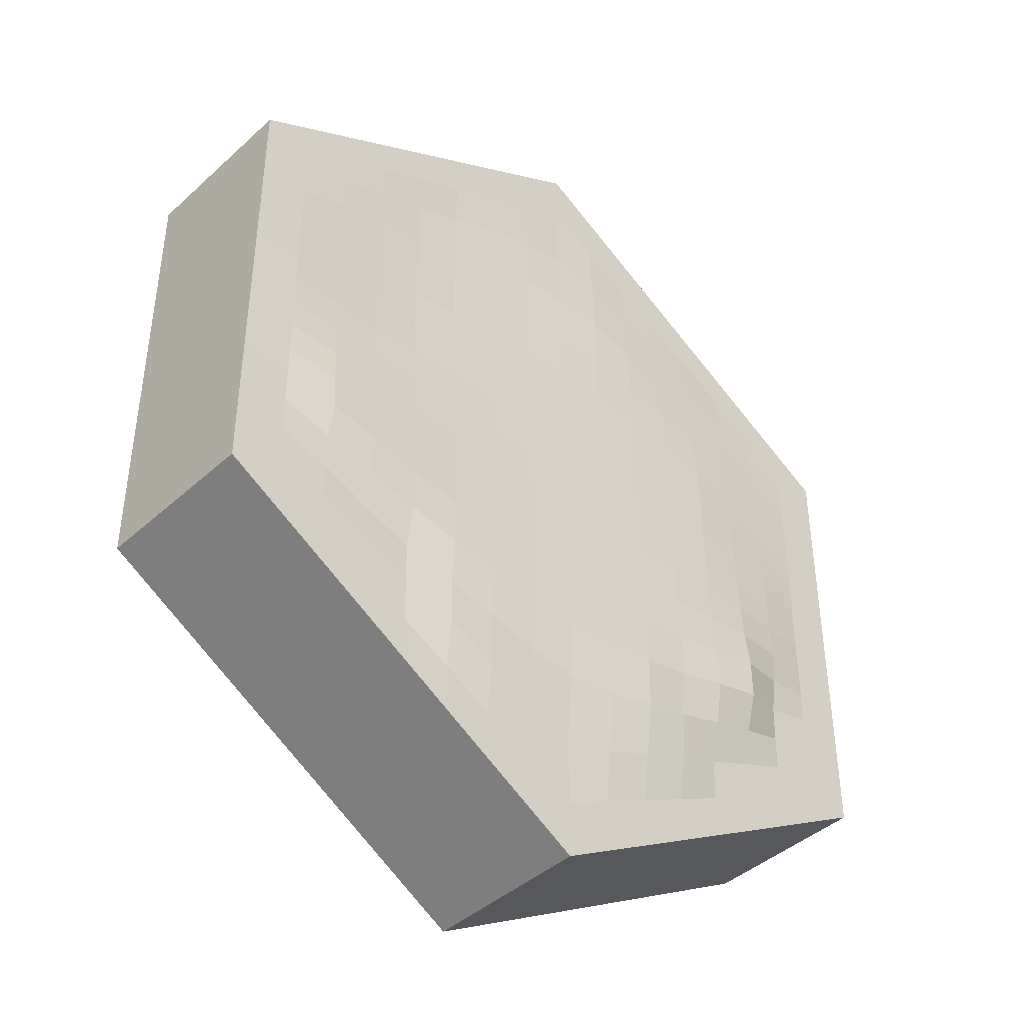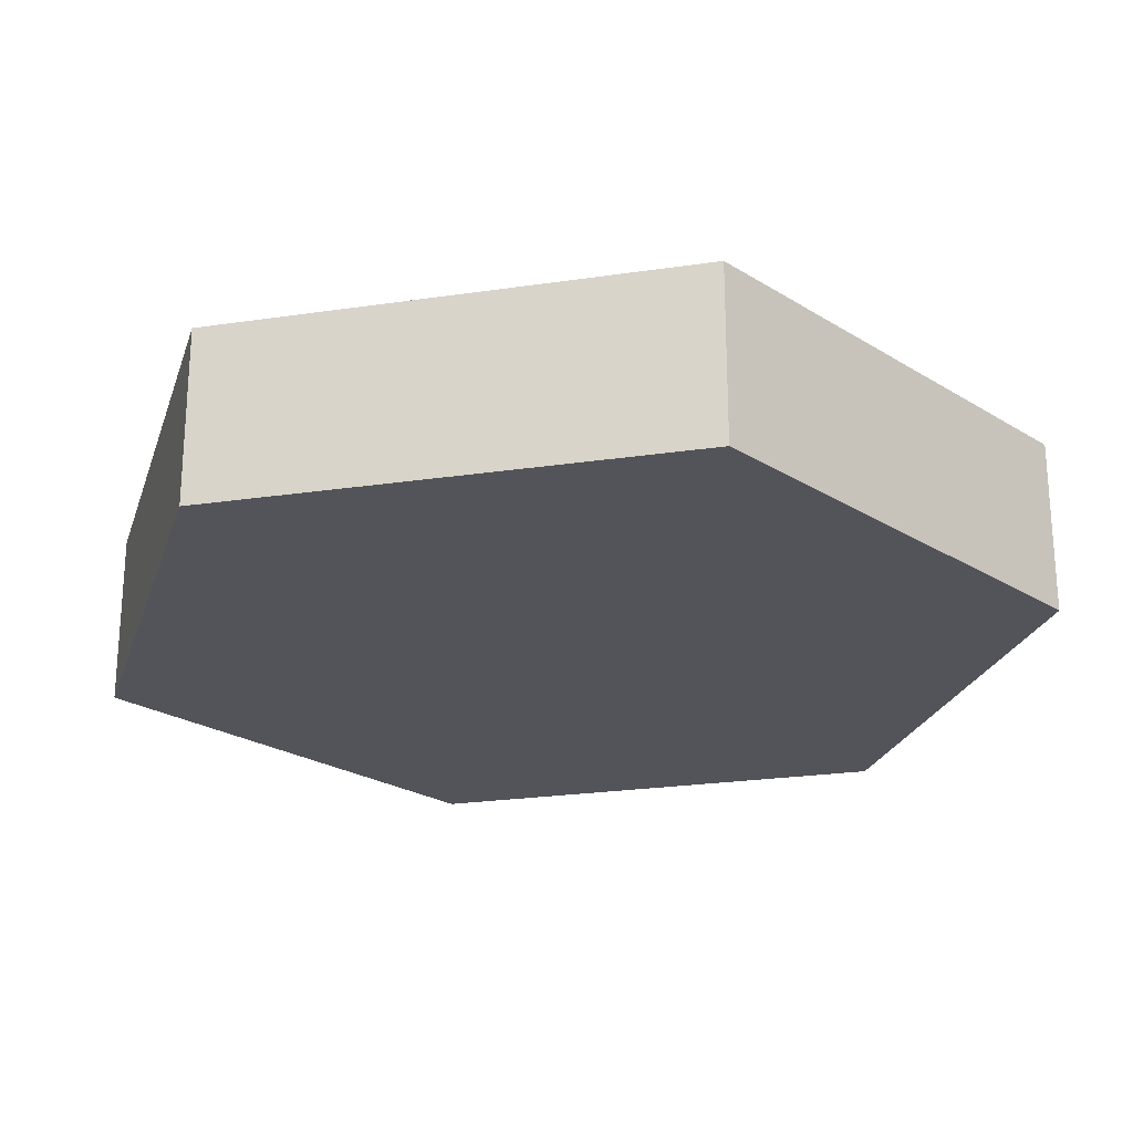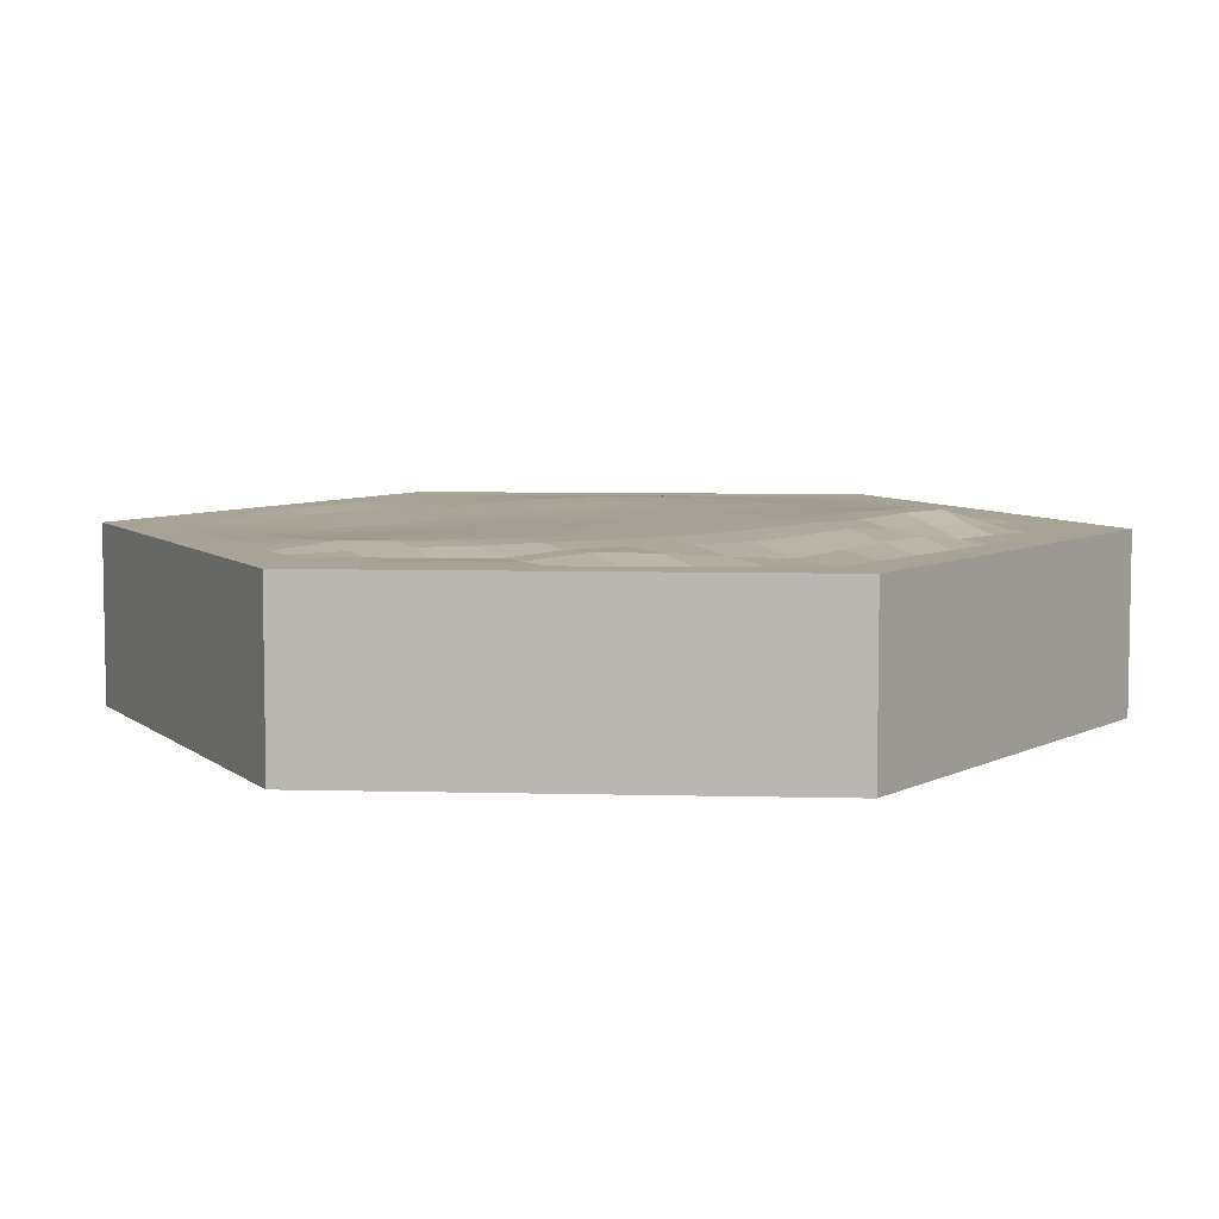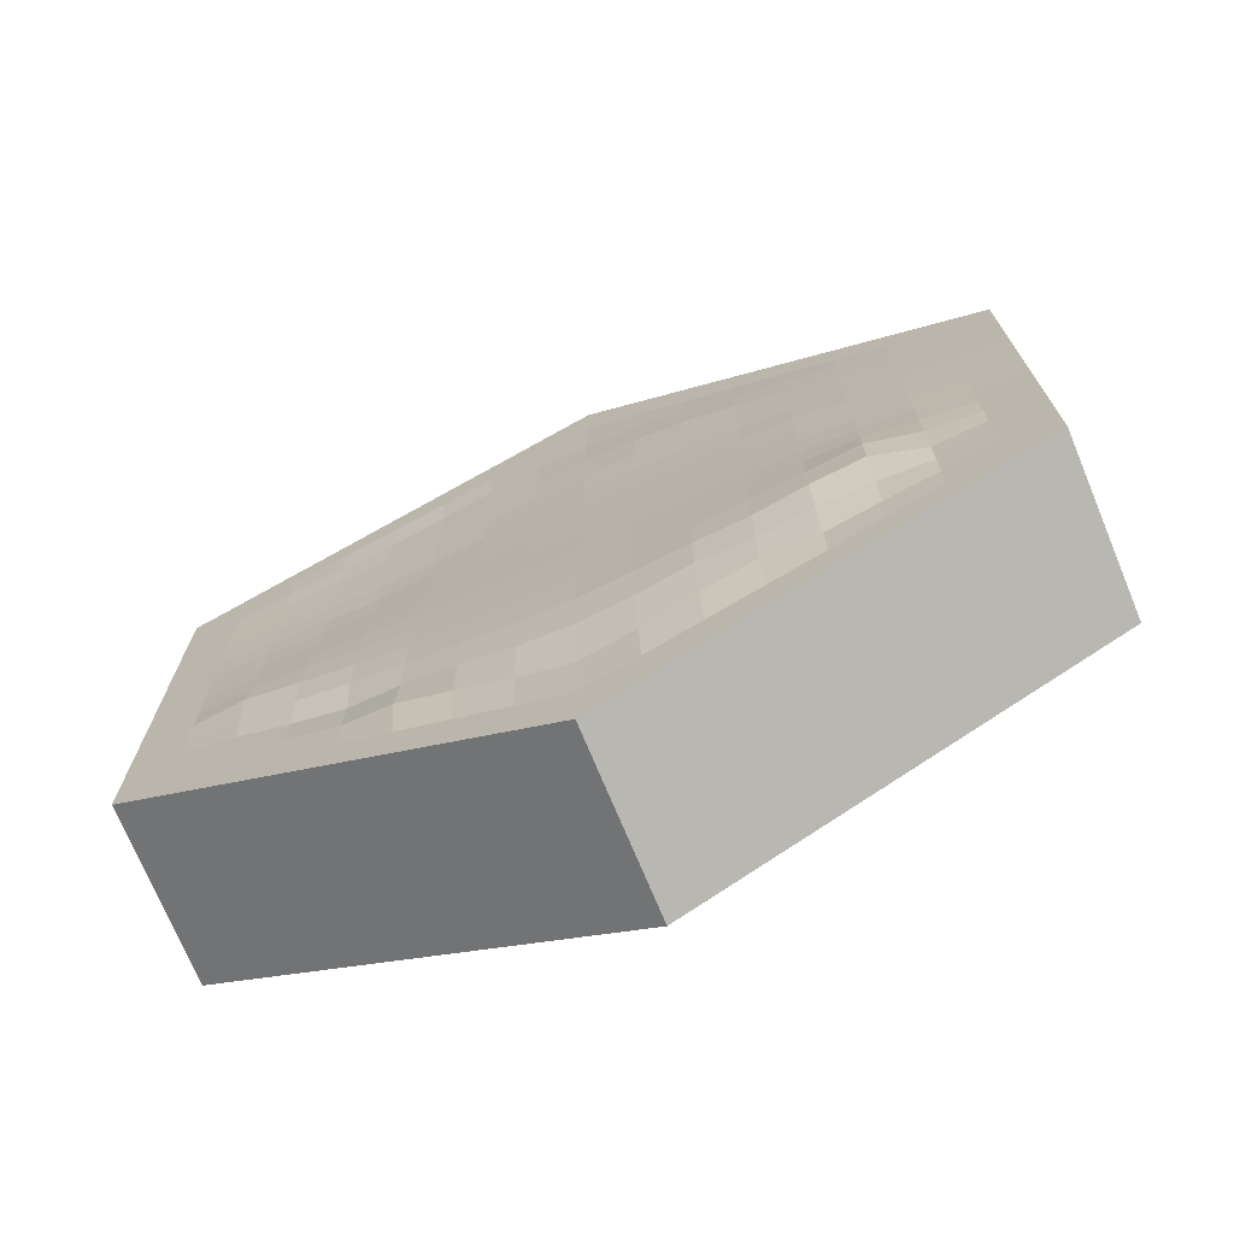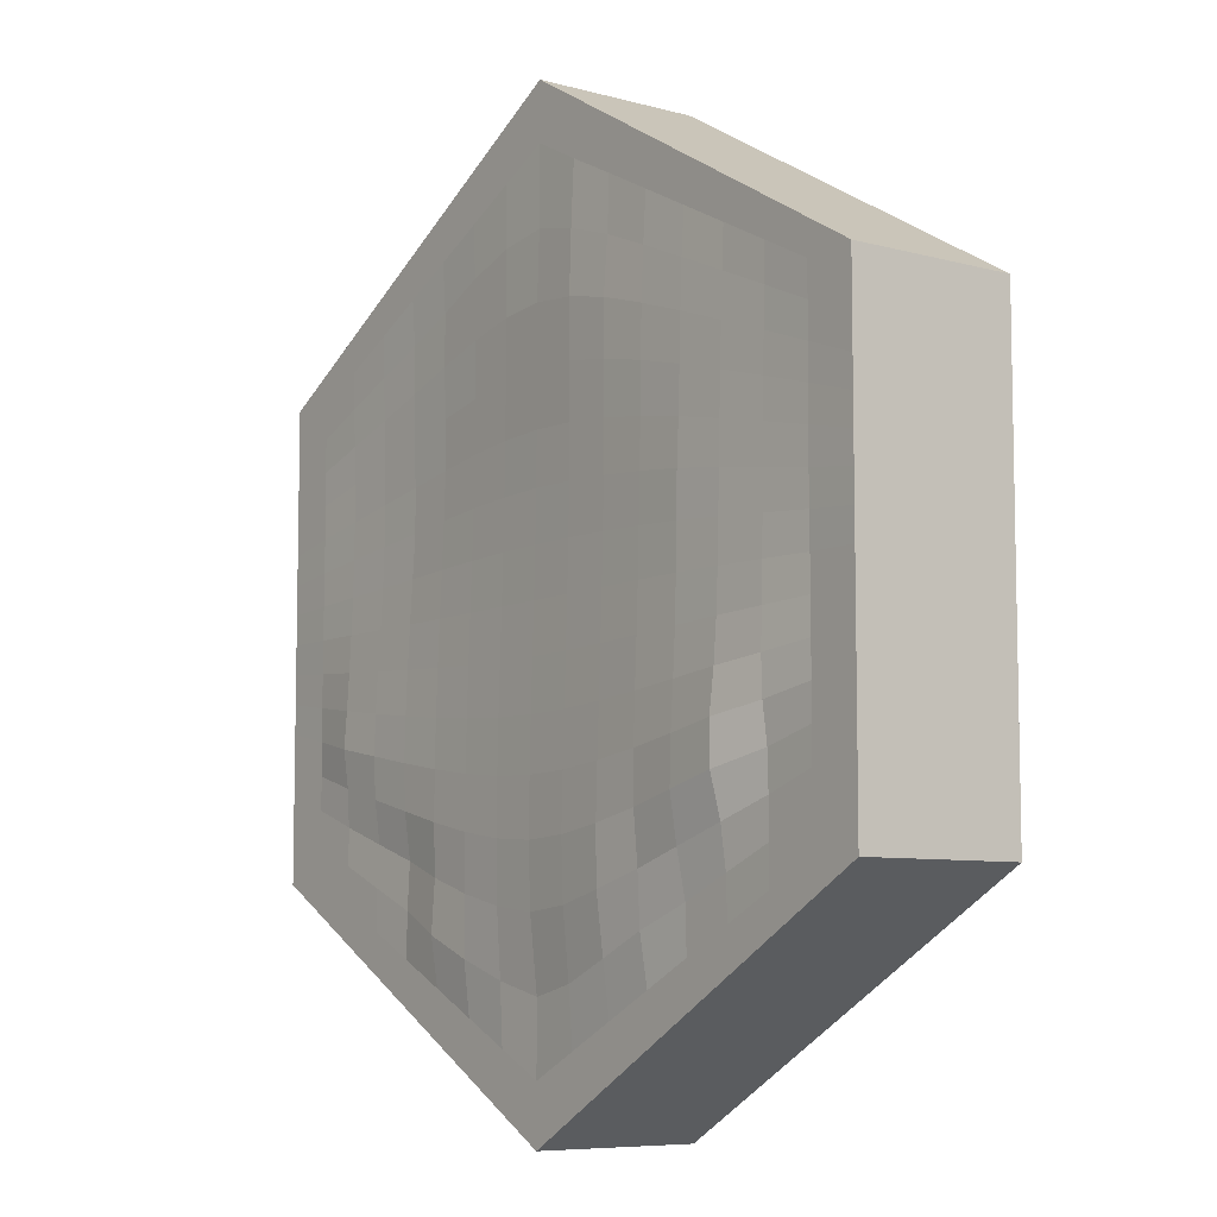
<metadata>
{"format":"obj","ext":"obj","renderer":"f3d","projection":"perspective","resolution":1024,"background":"white","views":[{"elev":-42.4,"azim":137.1,"up":"+Z"},{"elev":-23.9,"azim":-16.1,"up":"+Y"},{"elev":6.7,"azim":154.4,"up":"+Y"},{"elev":-72.7,"azim":-157.5,"up":"+Z"},{"elev":-7.6,"azim":-127.3,"up":"+Z"}]}
</metadata>
<code>
o DesertObject
v 0 -0.5113 -2
v 0 0.2186 -2
v 1.732 -0.5113 -1
v 1.732 0.2186 -1
v 1.732 -0.5113 1
v 1.732 0.2186 1
v 0 -0.5113 2
v 0 0.2186 2
v -1.732 -0.5113 1
v -1.732 0.2186 1
v -1.732 -0.5113 -1
v -1.732 0.2186 -1
v -1.732 0.2186 0
v 1.732 0.2186 0
v 0.866 0.2186 1.5
v -0.866 0.2186 1.5
v -0.866 0.2186 -1.5
v 0.866 0.2186 -1.5
v -0.005011 0.2414 0.001564
v -0.8679 0.2609 0.00279
v 0.8583 0.2225 0.000292
v 1.732 0.2186 0.5011
v -1.732 0.2186 0.5011
v -0.003662 0.2309 0.8789
v -0.8682 0.2424 0.7396
v 0.8627 0.2037 0.7391
v -1.732 0.2186 -0.5
v -0.002571 0.2601 -0.8816
v 1.732 0.2186 -0.5
v -0.8686 0.2921 -0.7439
v 0.8595 0.2362 -0.7368
v -1.299 0.2186 1.25
v -1.299 0.2186 -1.25
v -1.3 0.2408 0.000842
v -1.3 0.2292 0.6238
v -1.299 0.2235 -0.6249
v 1.299 0.2186 -1.25
v 1.299 0.2186 1.25
v 1.295 0.2218 0.000444
v 1.297 0.2103 0.6236
v 1.299 0.226 -0.6245
v -1.732 0.2186 -0.75
v 1e-06 0.2186 -1.45
v 1.732 0.2186 -0.75
v -0.8666 0.2238 -1.125
v 0.8656 0.217 -1.124
v -1.299 0.2186 -0.9375
v 1.299 0.2186 -0.9374
v 1.732 0.2186 0.7506
v -0.867 0.2304 1.124
v 0.8652 0.2078 1.124
v -1.732 0.2186 0.7506
v -2e-05 0.2189 1.418
v -1.299 0.2213 0.9378
v 1.299 0.2186 0.9382
v 1.732 0.2186 -0.25
v -0.8678 0.2751 -0.3649
v 0.8579 0.2391 -0.3631
v -1.732 0.2186 -0.25
v -0.004035 0.2528 -0.4218
v -1.3 0.2481 -0.3118
v 1.294 0.2384 -0.3097
v -1.732 0.2186 0.2506
v -0.00463 0.2329 0.4234
v 1.732 0.2186 0.2506
v -0.8688 0.256 0.3692
v 0.859 0.2009 0.3641
v -1.3 0.2346 0.3118
v 1.296 0.2113 0.3107
v 0.433 0.2186 1.75
v 0.433 0.2186 -1.75
v 0.4266 0.2305 0.000803
v 0.4291 0.2112 0.8366
v 0.4281 0.2491 -0.8344
v 0.4341 0.2425 -1.312
v 0.4329 0.2148 1.312
v 0.4271 0.2426 -0.4046
v 0.4272 0.2174 0.4062
v -0.433 0.2186 1.75
v -0.433 0.2186 -1.75
v -0.4362 0.2541 0.002241
v -0.4362 0.2442 0.8362
v -0.4345 0.2789 -0.8389
v -0.4334 0.2461 -1.313
v -0.4333 0.227 1.301
v -0.4356 0.2662 -0.4057
v -0.4365 0.2461 0.4085
v -0.6495 0.2186 1.625
v -0.6495 0.2186 -1.625
v -0.6519 0.2589 0.002761
v -0.6521 0.2443 0.7917
v -0.651 0.2791 -0.7943
v -0.6495 0.2511 -1.218
v -0.6504 0.2309 1.214
v -0.6515 0.2725 -0.3875
v -0.6525 0.2511 0.3913
v -1.083 0.2186 1.375
v -1.083 0.2186 -1.375
v -1.084 0.2541 0.001726
v -1.084 0.2371 0.6829
v -1.086 0.2937 -0.6886
v -1.083 0.2236 -1.032
v -1.083 0.2255 1.031
v -1.084 0.2733 -0.3394
v -1.085 0.2465 0.3411
v -1.516 0.2186 1.125
v -1.516 0.2186 -1.125
v -1.516 0.2195 4.1e-05
v -1.516 0.2204 0.5634
v -1.516 0.2186 -0.5625
v -1.516 0.2186 -0.8438
v -1.516 0.2186 0.8444
v -1.516 0.2186 -0.2812
v -1.516 0.2216 0.2818
v -0.2165 0.2186 1.875
v -0.2165 0.2186 -1.875
v -0.2205 0.2481 0.001847
v -0.2202 0.2415 0.8677
v -0.2183 0.2706 -0.8705
v -0.2167 0.2353 -1.403
v -0.2166 0.2308 1.371
v -0.2197 0.2595 -0.4178
v -0.2206 0.2401 0.4198
v 0.2165 0.2186 1.875
v 0.2165 0.2186 -1.875
v 0.2105 0.2352 0.001112
v 0.2127 0.2199 0.8675
v 0.2129 0.2534 -0.8675
v 0.2168 0.2293 -1.391
v 0.2165 0.2201 1.383
v 0.2116 0.2471 -0.4171
v 0.2113 0.2251 0.4186
v 0.6495 0.2186 -1.625
v 0.6424 0.226 0.000564
v 0.6458 0.2057 0.7919
v 0.6431 0.2443 -0.7889
v 0.6501 0.2475 -1.22
v 0.6492 0.2078 1.218
v 0.6425 0.2397 -0.386
v 0.6432 0.2093 0.3875
v 0.6495 0.2186 1.625
v 1.083 0.2186 1.375
v 1.083 0.2186 -1.375
v 1.075 0.2208 0.000189
v 1.08 0.2051 0.6823
v 1.078 0.2353 -0.6813
v 1.083 0.2186 -1.031
v 1.082 0.2142 1.031
v 1.075 0.2405 -0.3374
v 1.077 0.2058 0.3383
v 1.516 0.2186 -1.125
v 1.515 0.2209 0.000282
v 1.516 0.2185 0.5637
v 1.516 0.2186 -0.5625
v 1.516 0.2186 1.125
v 1.516 0.2186 -0.8438
v 1.516 0.2186 0.8444
v 1.515 0.2192 -0.2811
v 1.515 0.2179 0.2817
v -1.732 0.2186 -0.875
v 0 0.2186 -1.75
v 1.732 0.2186 -0.875
v -0.866 0.2186 -1.312
v 0.866 0.2186 -1.312
v -1.299 0.2186 -1.094
v 1.299 0.2186 -1.094
v 0.433 0.2186 -1.531
v -0.433 0.2186 -1.531
v -0.6495 0.2186 -1.422
v -1.083 0.2186 -1.203
v -1.516 0.2186 -0.9844
v -0.2165 0.2186 -1.641
v 0.2165 0.2186 -1.641
v 0.6495 0.2187 -1.422
v 1.083 0.2186 -1.203
v 1.516 0.2186 -0.9844
v 1.732 0.2186 -0.625
v -0.8678 0.2621 -0.9369
v 0.8623 0.2095 -0.9301
v -1.299 0.2197 -0.7813
v 1.299 0.2186 -0.7811
v -1.732 0.2186 -0.625
v -0.001205 0.2507 -1.143
v 0.4307 0.2453 -1.066
v -0.4338 0.2759 -1.072
v -0.6496 0.2604 -1.006
v -1.085 0.2482 -0.8622
v -1.516 0.2186 -0.7031
v -0.2174 0.2621 -1.122
v 0.2148 0.2471 -1.118
v 0.6462 0.2362 -1.001
v 1.081 0.2113 -0.8574
v 1.516 0.2186 -0.7031
v -1.732 0.2186 -0.375
v -0.003413 0.2573 -0.6442
v 1.732 0.2186 -0.375
v -0.8682 0.2863 -0.5524
v 0.8577 0.2434 -0.5482
v -1.299 0.2433 -0.4683
v 1.295 0.2487 -0.4664
v 0.4275 0.2466 -0.6149
v -0.4352 0.273 -0.6176
v -0.6514 0.2788 -0.588
v -1.085 0.2942 -0.5126
v -1.516 0.2186 -0.4219
v -0.2192 0.2652 -0.6375
v 0.2121 0.2511 -0.6359
v 0.6426 0.2435 -0.5845
v 1.076 0.2439 -0.5083
v 1.516 0.2186 -0.4219
v 1.732 0.2186 -0.125
v -0.8678 0.2661 -0.1803
v 0.8581 0.2318 -0.1807
v -1.3 0.2439 -0.1551
v 1.294 0.2295 -0.1544
v -1.732 0.2186 -0.125
v -0.00454 0.2474 -0.2081
v 0.4268 0.2371 -0.2004
v -0.4359 0.2598 -0.2002
v -0.6517 0.265 -0.1912
v -1.084 0.2606 -0.1683
v -1.516 0.2187 -0.1406
v -0.2202 0.2537 -0.206
v 0.2111 0.2417 -0.2061
v 0.6424 0.2337 -0.1916
v 1.075 0.2319 -0.1682
v 1.515 0.2207 -0.1404
v -1.732 0.2186 0.1253
v -0.004933 0.2364 0.2107
v 1.732 0.2186 0.1253
v -0.8684 0.258 0.1857
v 0.8584 0.2117 0.1813
v -1.3 0.2373 0.1564
v 1.295 0.2154 0.1553
v 0.4267 0.2236 0.2019
v -0.4364 0.2494 0.2042
v -0.6523 0.2546 0.1963
v -1.085 0.2498 0.1713
v -1.516 0.2209 0.141
v -0.2207 0.2433 0.2093
v 0.2108 0.2298 0.2081
v 0.6426 0.2175 0.1928
v 1.076 0.211 0.1688
v 1.515 0.2194 0.141
v 1.732 0.2186 0.3759
v -0.8686 0.2482 0.5528
v 0.861 0.2012 0.55
v -1.3 0.2322 0.4675
v 1.297 0.2099 0.4667
v -1.732 0.2186 0.3759
v -0.004209 0.2309 0.6443
v 0.4281 0.2126 0.6167
v -0.4364 0.244 0.6181
v -0.6524 0.2471 0.5893
v -1.084 0.2423 0.5114
v -1.516 0.2214 0.4225
v -0.2204 0.239 0.6376
v 0.2119 0.2217 0.6368
v 0.6442 0.2027 0.5869
v 1.078 0.2039 0.5094
v 1.515 0.2179 0.4227
v -1.732 0.2186 0.6259
v -0.002023 0.2294 1.131
v 1.732 0.2186 0.6259
v -0.8676 0.2372 0.9302
v 0.8641 0.2057 0.9311
v -1.3 0.2255 0.7806
v 1.298 0.2131 0.7812
v 0.4308 0.2131 1.067
v -0.4355 0.245 1.064
v -0.6515 0.2411 1.001
v -1.084 0.2318 0.8562
v -1.516 0.219 0.704
v -0.2187 0.2399 1.11
v 0.2143 0.2207 1.113
v 0.6474 0.2077 1.003
v 1.081 0.2077 0.8566
v 1.516 0.2186 0.7041
v 1.732 0.2186 0.8753
v -0.866 0.2186 1.313
v 0.866 0.2186 1.313
v -1.299 0.2186 1.094
v 1.299 0.2186 1.094
v -1.732 0.2186 0.8753
v 0 0.2186 1.751
v 0.433 0.2186 1.532
v -0.433 0.2186 1.532
v -0.6495 0.2186 1.422
v -1.083 0.2186 1.204
v -1.516 0.2186 0.9847
v -0.2165 0.2186 1.639
v 0.2165 0.2186 1.641
v 0.6495 0.2186 1.422
v 1.083 0.2186 1.204
v 1.516 0.2186 0.9847
f 1 2 125 71 133 18 143 37 151 4 3
f 3 4 162 44 177 29 196 56 211 14 230 65 245 22 264 49 279 6 5
f 5 6 155 38 142 15 141 70 124 8 7
f 7 8 115 79 88 16 97 32 106 10 9
f 292 285 8 124
f 9 10 284 52 262 23 250 63 228 13 216 59 194 27 182 42 160 12 11
f 11 12 107 33 98 17 89 80 116 2 1
f 1 3 5 7 9 11
f 171 107 12 160
f 239 108 13 228
f 237 90 20 231
f 169 89 17 163
f 294 281 15 142
f 226 213 21 144
f 224 217 19 126
f 260 247 26 145
f 271 91 25 265
f 273 109 23 262
f 258 251 24 127
f 190 183 28 128
f 192 179 31 146
f 203 92 30 197
f 205 110 27 194
f 204 101 36 199
f 272 100 35 267
f 238 99 34 233
f 170 98 33 165
f 193 181 41 154
f 261 249 40 153
f 227 215 39 152
f 295 283 38 155
f 176 166 48 156
f 187 102 47 180
f 175 164 46 147
f 173 161 43 129
f 186 93 45 178
f 188 111 42 182
f 278 268 55 157
f 289 103 54 282
f 290 112 52 284
f 288 94 50 280
f 277 266 51 148
f 275 263 53 130
f 210 200 62 158
f 221 104 61 214
f 222 113 59 216
f 220 95 57 212
f 207 195 60 131
f 209 198 58 149
f 244 234 69 159
f 255 105 68 248
f 241 229 64 132
f 243 232 67 150
f 254 96 66 246
f 256 114 63 250
f 242 235 78 140
f 208 201 77 139
f 276 269 76 138
f 174 167 75 137
f 191 184 74 136
f 259 252 73 135
f 225 218 72 134
f 293 286 70 141
f 257 123 87 253
f 223 122 86 219
f 291 121 85 287
f 189 120 84 185
f 206 119 83 202
f 274 118 82 270
f 172 116 80 168
f 240 117 81 236
f 253 87 96 254
f 219 86 95 220
f 287 85 94 288
f 185 84 93 186
f 202 83 92 203
f 270 82 91 271
f 168 80 89 169
f 236 81 90 237
f 246 66 105 255
f 212 57 104 221
f 280 50 103 289
f 178 45 102 187
f 163 17 98 170
f 231 20 99 238
f 265 25 100 272
f 197 30 101 204
f 248 68 114 256
f 214 61 113 222
f 282 54 112 290
f 180 47 111 188
f 199 36 110 205
f 267 35 109 273
f 233 34 108 239
f 165 33 107 171
f 229 19 117 240
f 161 2 116 172
f 263 24 118 274
f 195 28 119 206
f 183 43 120 189
f 285 53 121 291
f 217 60 122 223
f 251 64 123 257
f 235 241 132 78
f 201 207 131 77
f 269 275 130 76
f 167 173 129 75
f 184 190 128 74
f 252 258 127 73
f 218 224 126 72
f 286 292 124 70
f 281 293 141 15
f 213 225 134 21
f 247 259 135 26
f 179 191 136 31
f 164 174 137 46
f 266 276 138 51
f 198 208 139 58
f 232 242 140 67
f 234 243 150 69
f 200 209 149 62
f 268 277 148 55
f 166 175 147 48
f 181 192 146 41
f 249 260 145 40
f 215 226 144 39
f 283 294 142 38
f 230 244 159 65
f 196 210 158 56
f 264 278 157 49
f 162 176 156 44
f 279 295 155 6
f 211 227 152 14
f 245 261 153 22
f 177 193 154 29
f 4 151 176 162
f 37 143 175 166
f 18 133 174 164
f 71 125 173 167
f 43 161 172 120
f 47 165 171 111
f 45 163 170 102
f 84 168 169 93
f 120 172 168 84
f 133 71 167 174
f 125 2 161 173
f 143 18 164 175
f 151 37 166 176
f 102 170 165 47
f 93 169 163 45
f 111 171 160 42
f 44 156 193 177
f 48 147 192 181
f 46 137 191 179
f 75 129 190 184
f 28 183 189 119
f 36 180 188 110
f 30 178 187 101
f 83 185 186 92
f 119 189 185 83
f 137 75 184 191
f 110 188 182 27
f 92 186 178 30
f 101 187 180 36
f 156 48 181 193
f 147 46 179 192
f 129 43 183 190
f 29 154 210 196
f 41 146 209 200
f 31 136 208 198
f 74 128 207 201
f 60 195 206 122
f 61 199 205 113
f 57 197 204 104
f 86 202 203 95
f 122 206 202 86
f 136 74 201 208
f 146 31 198 209
f 128 28 195 207
f 154 41 200 210
f 104 204 199 61
f 113 205 194 59
f 95 203 197 57
f 56 158 227 211
f 62 149 226 215
f 58 139 225 213
f 77 131 224 218
f 19 217 223 117
f 34 214 222 108
f 20 212 221 99
f 81 219 220 90
f 117 223 219 81
f 139 77 218 225
f 90 220 212 20
f 108 222 216 13
f 99 221 214 34
f 158 62 215 227
f 131 60 217 224
f 149 58 213 226
f 14 152 244 230
f 39 144 243 234
f 21 134 242 232
f 72 126 241 235
f 64 229 240 123
f 68 233 239 114
f 66 231 238 105
f 87 236 237 96
f 123 240 236 87
f 134 72 235 242
f 144 21 232 243
f 126 19 229 241
f 152 39 234 244
f 105 238 233 68
f 96 237 231 66
f 114 239 228 63
f 65 159 261 245
f 69 150 260 249
f 67 140 259 247
f 78 132 258 252
f 24 251 257 118
f 35 248 256 109
f 25 246 255 100
f 82 253 254 91
f 118 257 253 82
f 140 78 252 259
f 109 256 250 23
f 91 254 246 25
f 100 255 248 35
f 159 69 249 261
f 132 64 251 258
f 150 67 247 260
f 22 153 278 264
f 40 145 277 268
f 26 135 276 266
f 73 127 275 269
f 53 263 274 121
f 54 267 273 112
f 50 265 272 103
f 85 270 271 94
f 121 274 270 85
f 135 73 269 276
f 127 24 263 275
f 145 26 266 277
f 153 40 268 278
f 103 272 267 54
f 112 273 262 52
f 94 271 265 50
f 49 157 295 279
f 55 148 294 283
f 51 138 293 281
f 76 130 292 286
f 8 285 291 115
f 32 282 290 106
f 16 280 289 97
f 79 287 288 88
f 115 291 287 79
f 138 76 286 293
f 88 288 280 16
f 106 290 284 10
f 97 289 282 32
f 157 55 283 295
f 148 51 281 294
f 130 53 285 292

</code>
